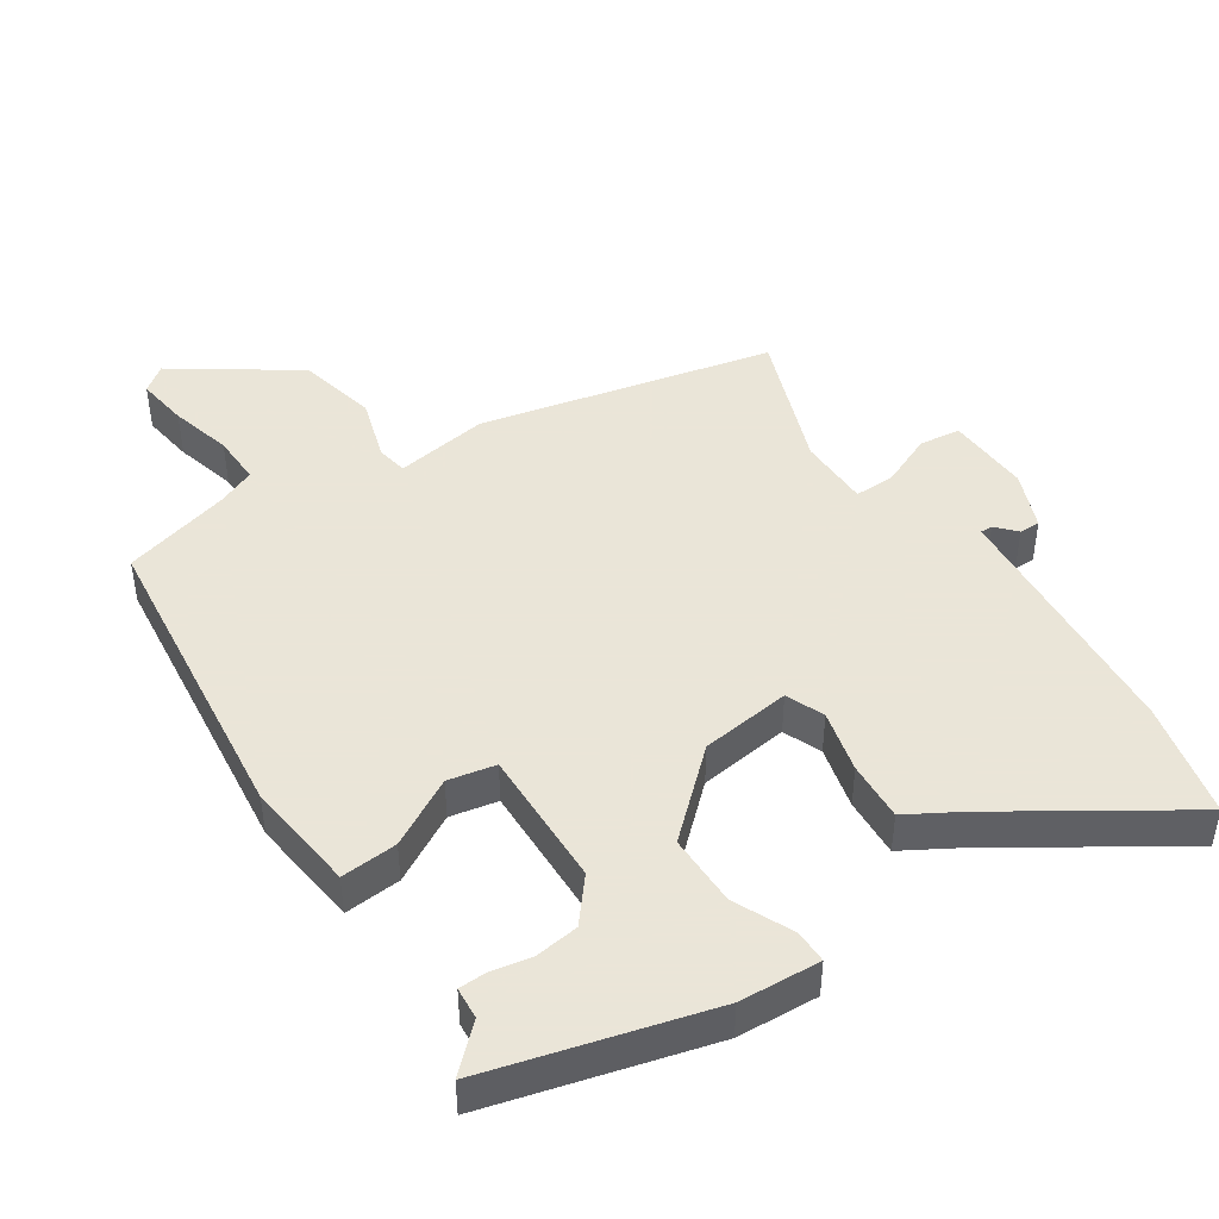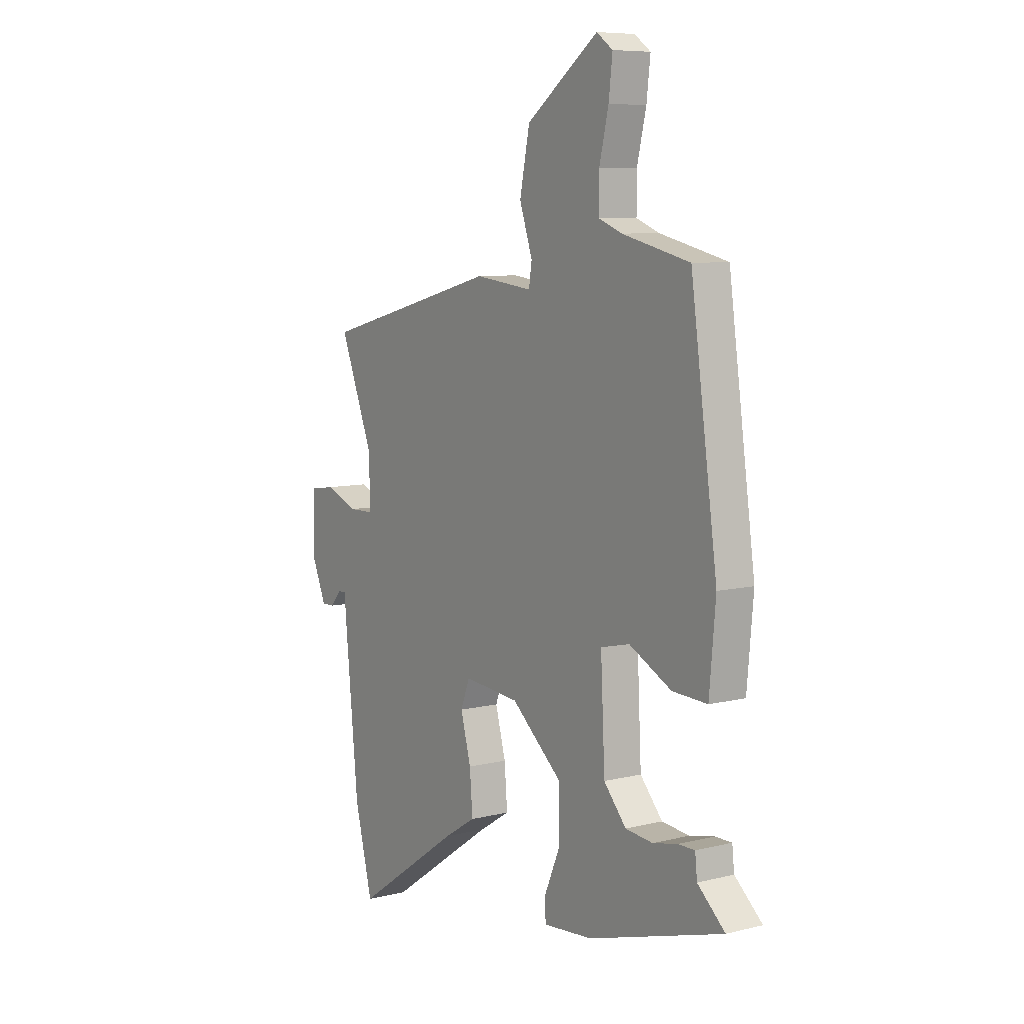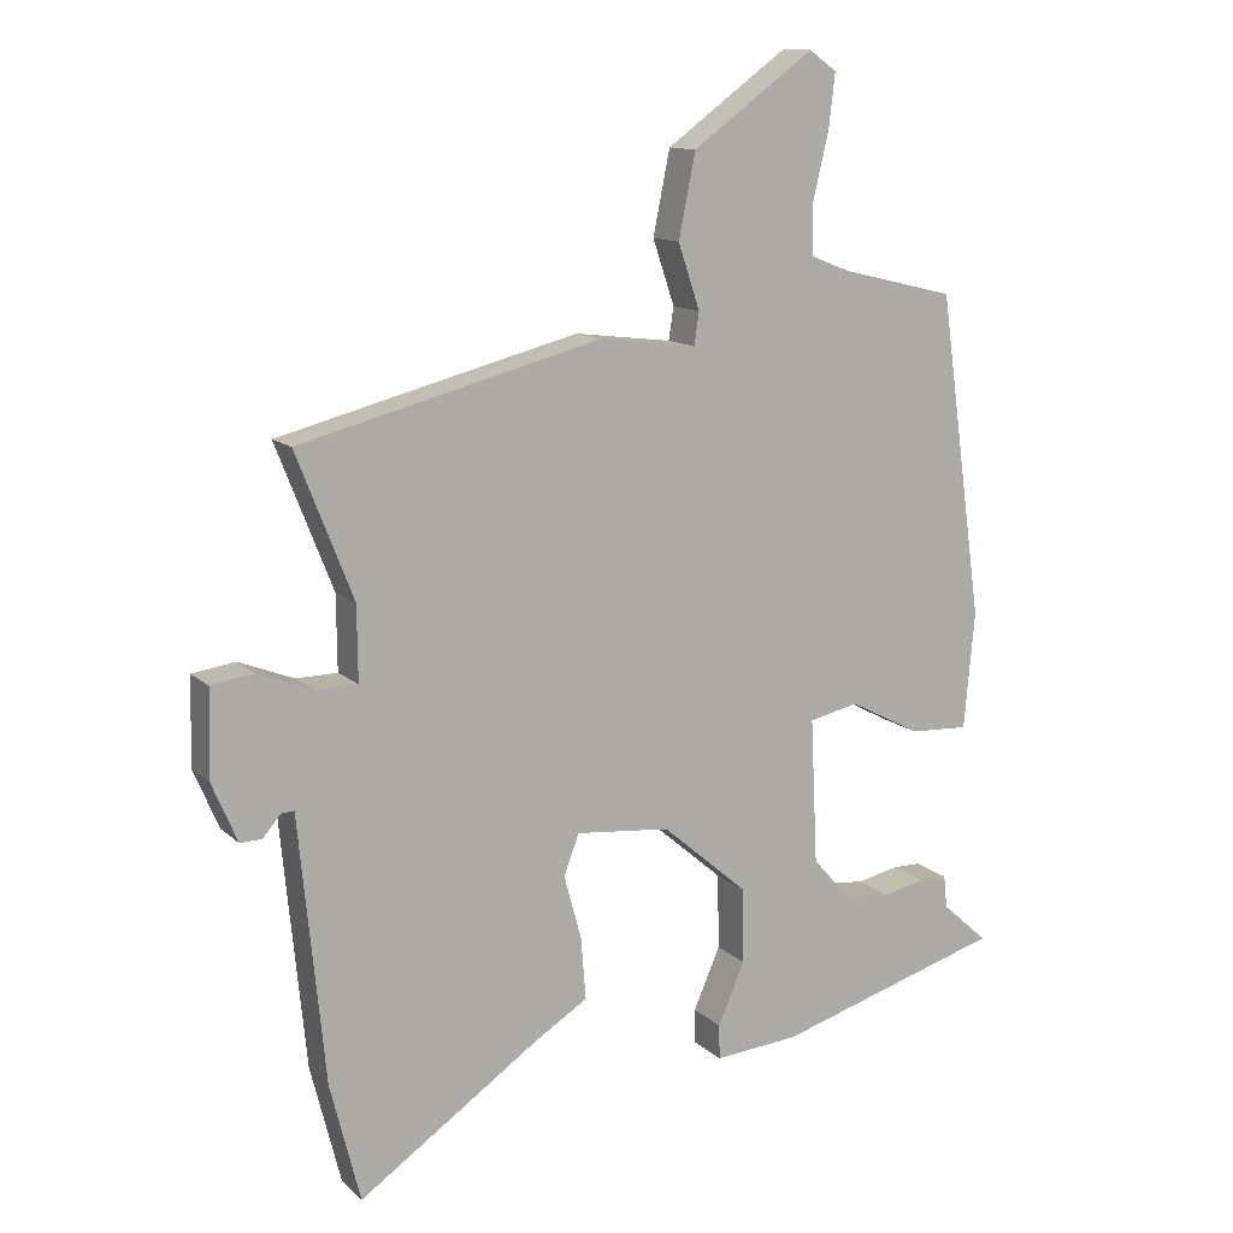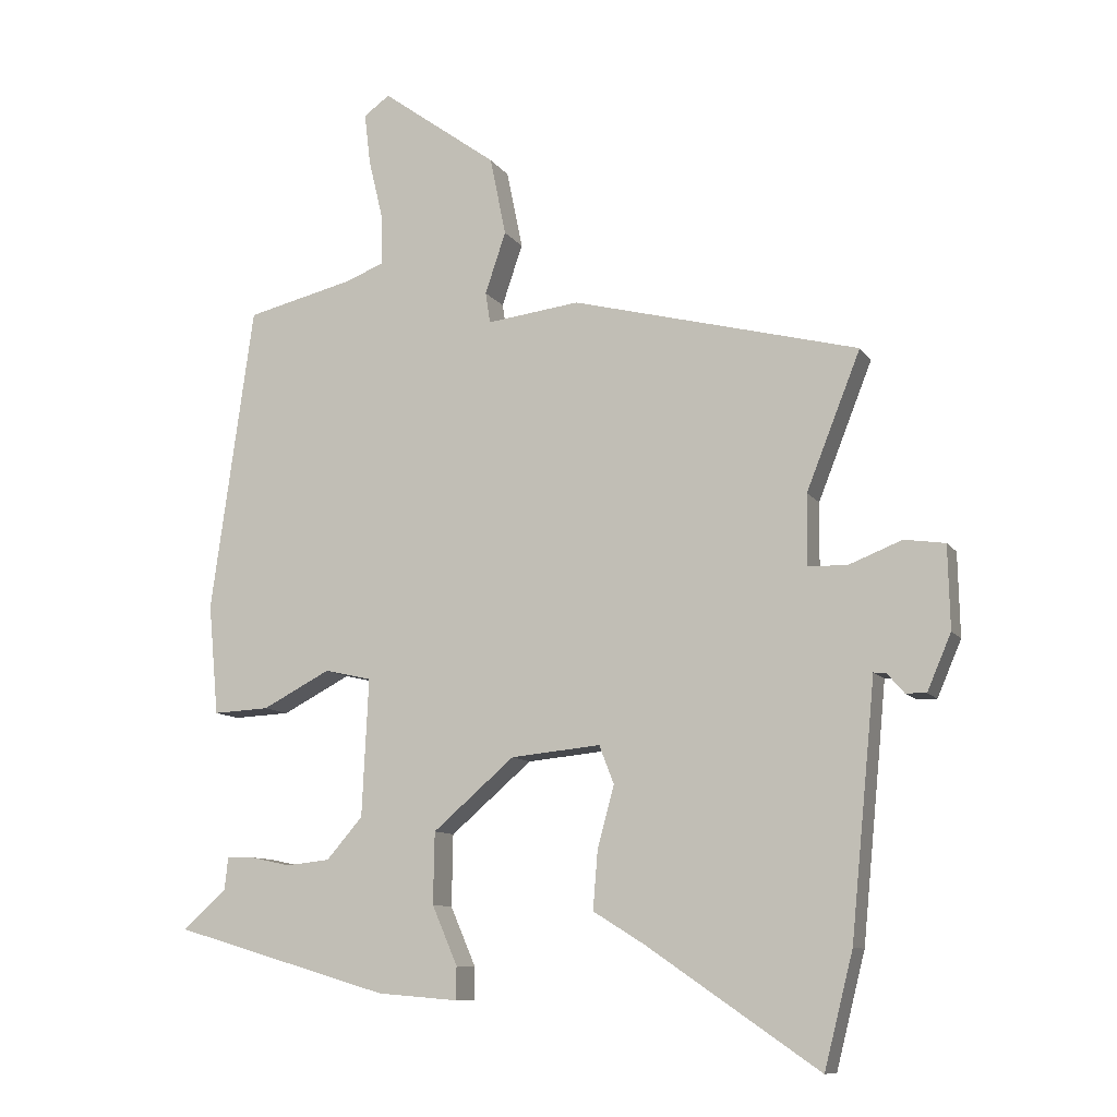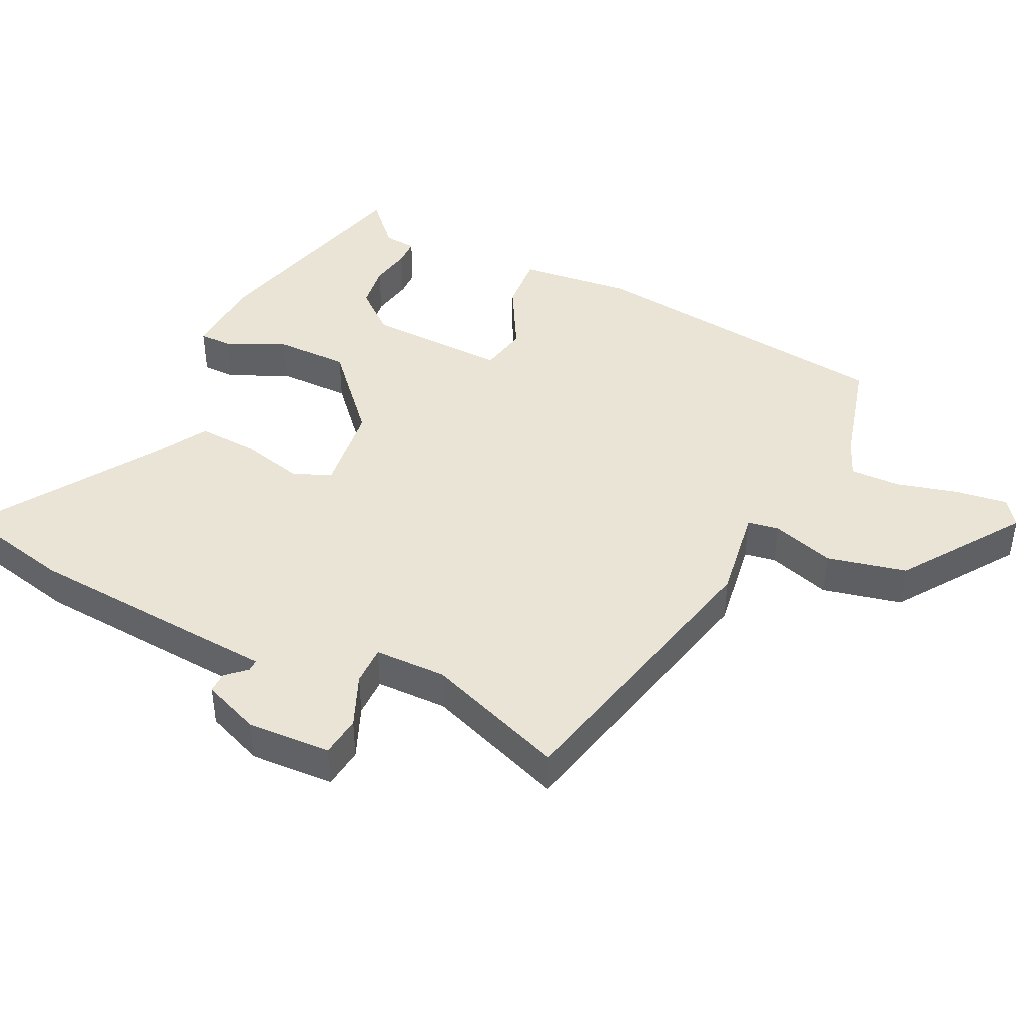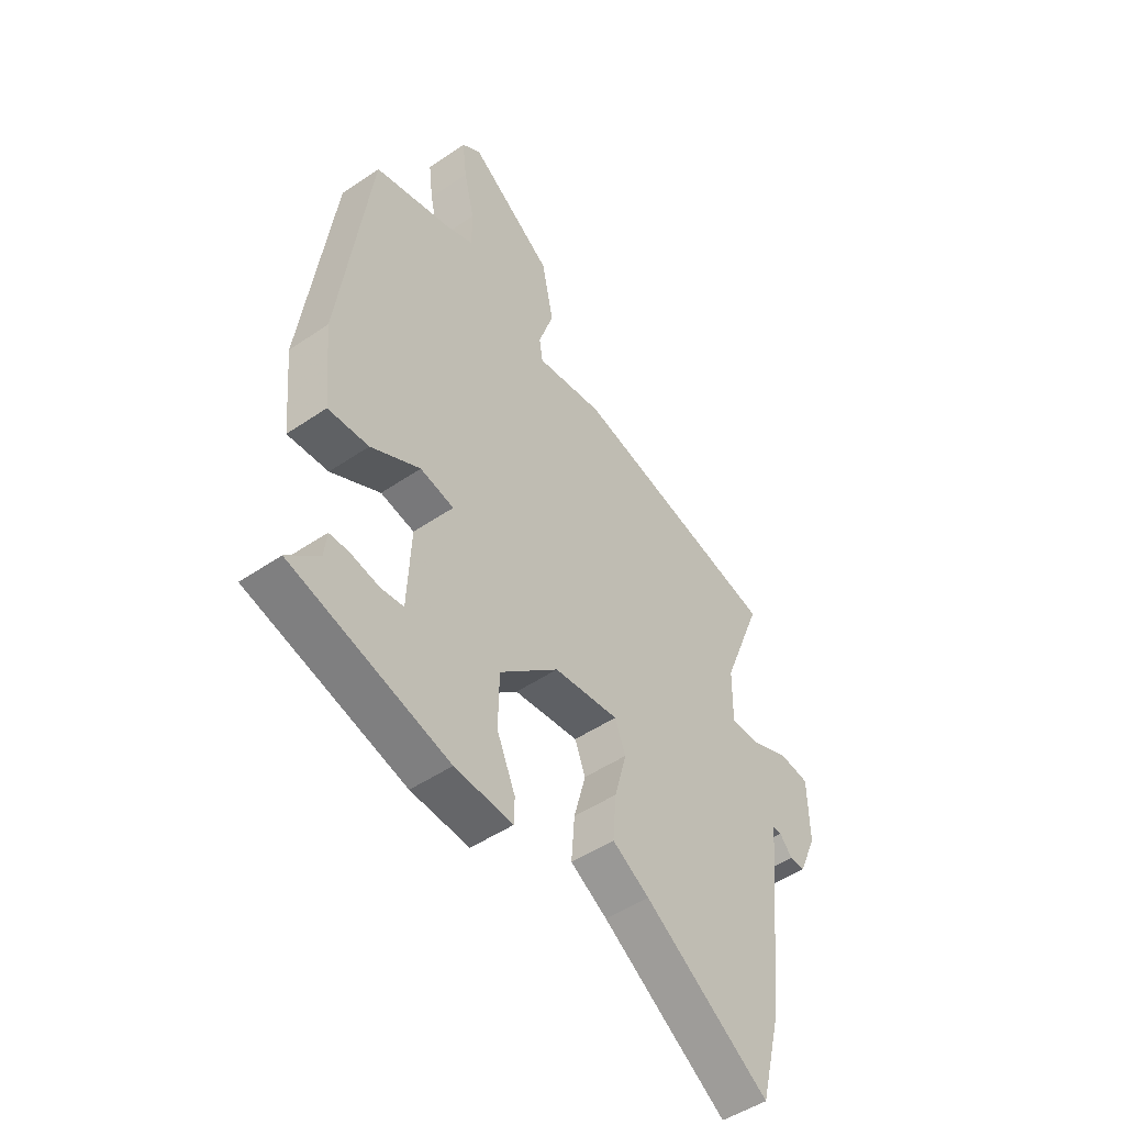
<metadata>
{"format":"obj","ext":"obj","renderer":"f3d","projection":"perspective","resolution":1024,"background":"white","views":[{"elev":45.5,"azim":145.0,"up":"+Y"},{"elev":7.8,"azim":55.5,"up":"+Z"},{"elev":12.5,"azim":-27.6,"up":"+Z"},{"elev":-10.1,"azim":-159.7,"up":"+Z"},{"elev":43.7,"azim":-65.6,"up":"+Y"},{"elev":-48.4,"azim":127.4,"up":"+Z"}]}
</metadata>
<code>
v -0.531 0.07 0.356
v -0.102 0.07 0.466
v 0.037 0.07 0.449
v 0.044 0.07 0.495
v 0.013 0.07 0.587
v 0.037 0.07 0.705
v 0.21 0.07 0.831
v 0.249 0.07 0.803
v 0.24 0.07 0.726
v 0.218 0.07 0.634
v 0.218 0.07 0.56
v 0.274 0.07 0.538
v 0.436 0.07 0.499
v 0.5 0.07 0.04
v 0.485 0.07 -0.126
v 0.401 0.07 -0.122
v 0.299 0.07 -0.069
v 0.229 0.07 -0.085
v 0.239 0.07 -0.291
v 0.293 0.07 -0.353
v 0.359 0.07 -0.36
v 0.419 0.07 -0.347
v 0.459 0.07 -0.347
v 0.464 0.07 -0.394
v 0.53 0.07 -0.453
v 0.205 0.07 -0.549
v 0.085 0.07 -0.559
v 0.084 0.07 -0.51
v 0.122 0.07 -0.422
v 0.12 0.07 -0.315
v -0.002 0.07 -0.21
v -0.136 0.07 -0.197
v -0.158 0.07 -0.254
v -0.133 0.07 -0.346
v -0.126 0.07 -0.434
v -0.202 0.07 -0.481
v -0.46 0.07 -0.658
v -0.503 0.07 -0.488
v -0.532 0.07 -0.194
v -0.54 0.07 -0.11
v -0.558 0.07 -0.111
v -0.584 0.07 -0.141
v -0.615 0.07 -0.142
v -0.651 0.07 -0.058
v -0.648 0.07 0.066
v -0.587 0.07 0.075
v -0.508 0.07 0.044
v -0.449 0.07 0.045
v -0.45 0.07 0.151
v -0.531 0 0.356
v -0.102 0 0.466
v 0.037 0 0.449
v 0.044 0 0.495
v 0.013 0 0.587
v 0.037 0 0.705
v 0.21 0 0.831
v 0.249 0 0.803
v 0.24 0 0.726
v 0.218 0 0.634
v 0.218 0 0.56
v 0.274 0 0.538
v 0.436 0 0.499
v 0.5 0 0.04
v 0.485 0 -0.126
v 0.401 0 -0.122
v 0.299 0 -0.069
v 0.229 0 -0.085
v 0.239 0 -0.291
v 0.293 0 -0.353
v 0.359 0 -0.36
v 0.419 0 -0.347
v 0.459 0 -0.347
v 0.464 0 -0.394
v 0.53 0 -0.453
v 0.205 0 -0.549
v 0.085 0 -0.559
v 0.084 0 -0.51
v 0.122 0 -0.422
v 0.12 0 -0.315
v -0.002 0 -0.21
v -0.136 0 -0.197
v -0.158 0 -0.254
v -0.133 0 -0.346
v -0.126 0 -0.434
v -0.202 0 -0.481
v -0.46 0 -0.658
v -0.503 0 -0.488
v -0.532 0 -0.194
v -0.54 0 -0.11
v -0.558 0 -0.111
v -0.584 0 -0.141
v -0.615 0 -0.142
v -0.651 0 -0.058
v -0.648 0 0.066
v -0.587 0 0.075
v -0.508 0 0.044
v -0.449 0 0.045
v -0.45 0 0.151
f 44 45 46 47
f 44 47 48
f 41 42 43 44
f 40 41 44 48
f 39 40 48
f 36 37 38 39
f 36 39 48
f 33 34 35 36
f 33 36 48 49
f 26 27 28 29
f 24 25 26 29
f 24 29 30
f 21 22 23 24
f 20 21 24
f 20 24 30
f 19 20 30 31
f 14 15 16 17
f 12 13 14 17
f 11 12 17 18
f 7 8 9 10
f 7 10 11
f 4 5 6 7
f 3 4 7 11
f 49 1 2 3
f 32 33 49 3
f 18 19 31
f 18 31 32
f 3 11 18 32
f 96 95 94 93
f 97 96 93
f 93 92 91 90
f 97 93 90 89
f 97 89 88
f 88 87 86 85
f 97 88 85
f 85 84 83 82
f 98 97 85 82
f 78 77 76 75
f 78 75 74 73
f 79 78 73
f 73 72 71 70
f 73 70 69
f 79 73 69
f 80 79 69 68
f 66 65 64 63
f 66 63 62 61
f 67 66 61 60
f 59 58 57 56
f 60 59 56
f 56 55 54 53
f 60 56 53 52
f 52 51 50 98
f 52 98 82 81
f 80 68 67
f 81 80 67
f 81 67 60 52
f 1 50 51 2
f 2 51 52 3
f 3 52 53 4
f 4 53 54 5
f 5 54 55 6
f 6 55 56 7
f 7 56 57 8
f 8 57 58 9
f 9 58 59 10
f 10 59 60 11
f 11 60 61 12
f 12 61 62 13
f 13 62 63 14
f 14 63 64 15
f 15 64 65 16
f 16 65 66 17
f 17 66 67 18
f 18 67 68 19
f 19 68 69 20
f 20 69 70 21
f 21 70 71 22
f 22 71 72 23
f 23 72 73 24
f 24 73 74 25
f 25 74 75 26
f 26 75 76 27
f 27 76 77 28
f 28 77 78 29
f 29 78 79 30
f 30 79 80 31
f 31 80 81 32
f 32 81 82 33
f 33 82 83 34
f 34 83 84 35
f 35 84 85 36
f 36 85 86 37
f 37 86 87 38
f 38 87 88 39
f 39 88 89 40
f 40 89 90 41
f 41 90 91 42
f 42 91 92 43
f 43 92 93 44
f 44 93 94 45
f 45 94 95 46
f 46 95 96 47
f 47 96 97 48
f 48 97 98 49
f 49 98 50 1

</code>
